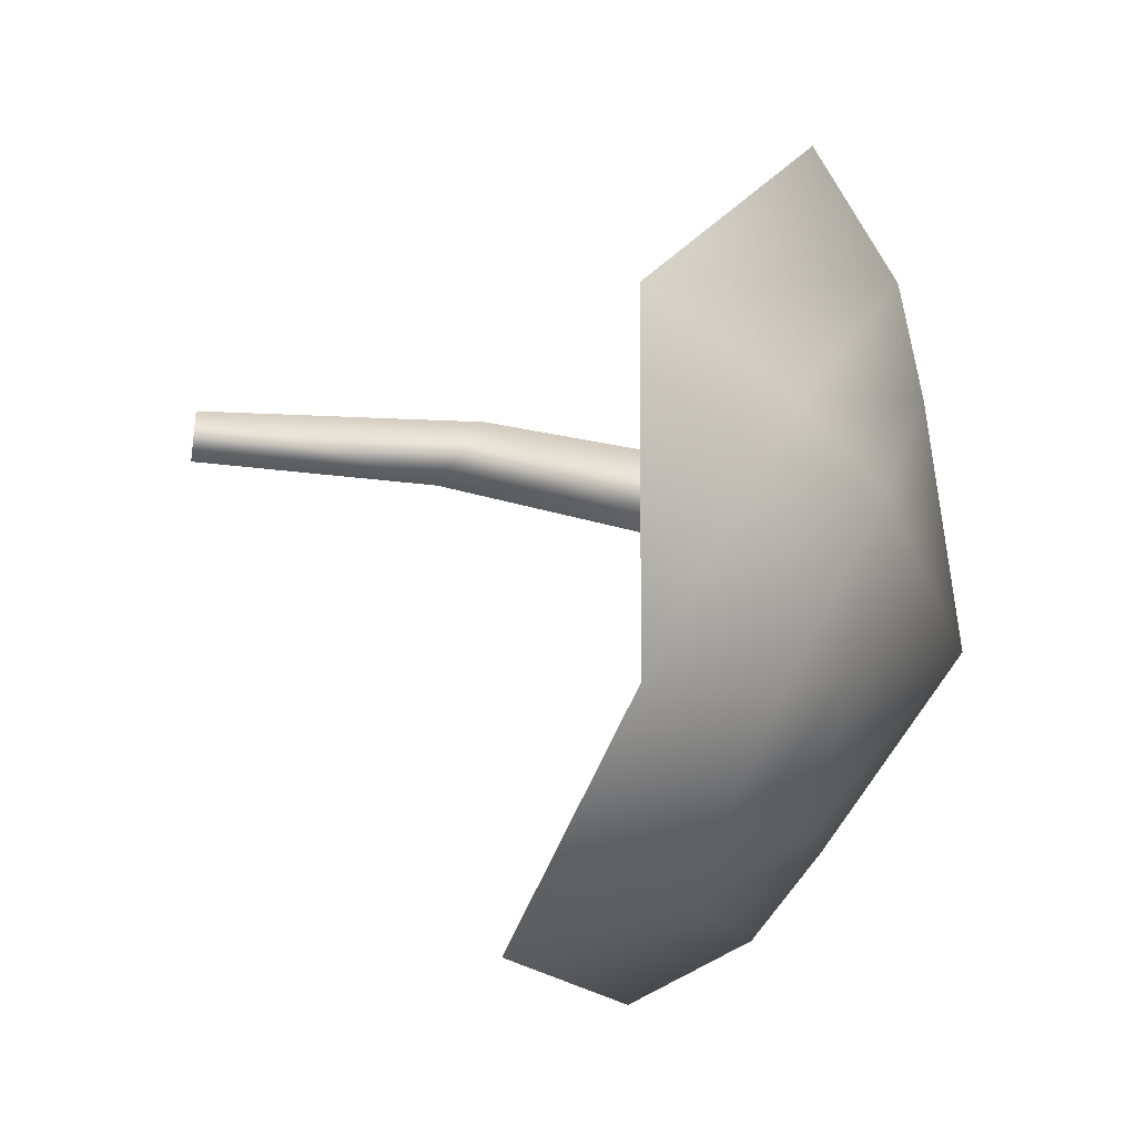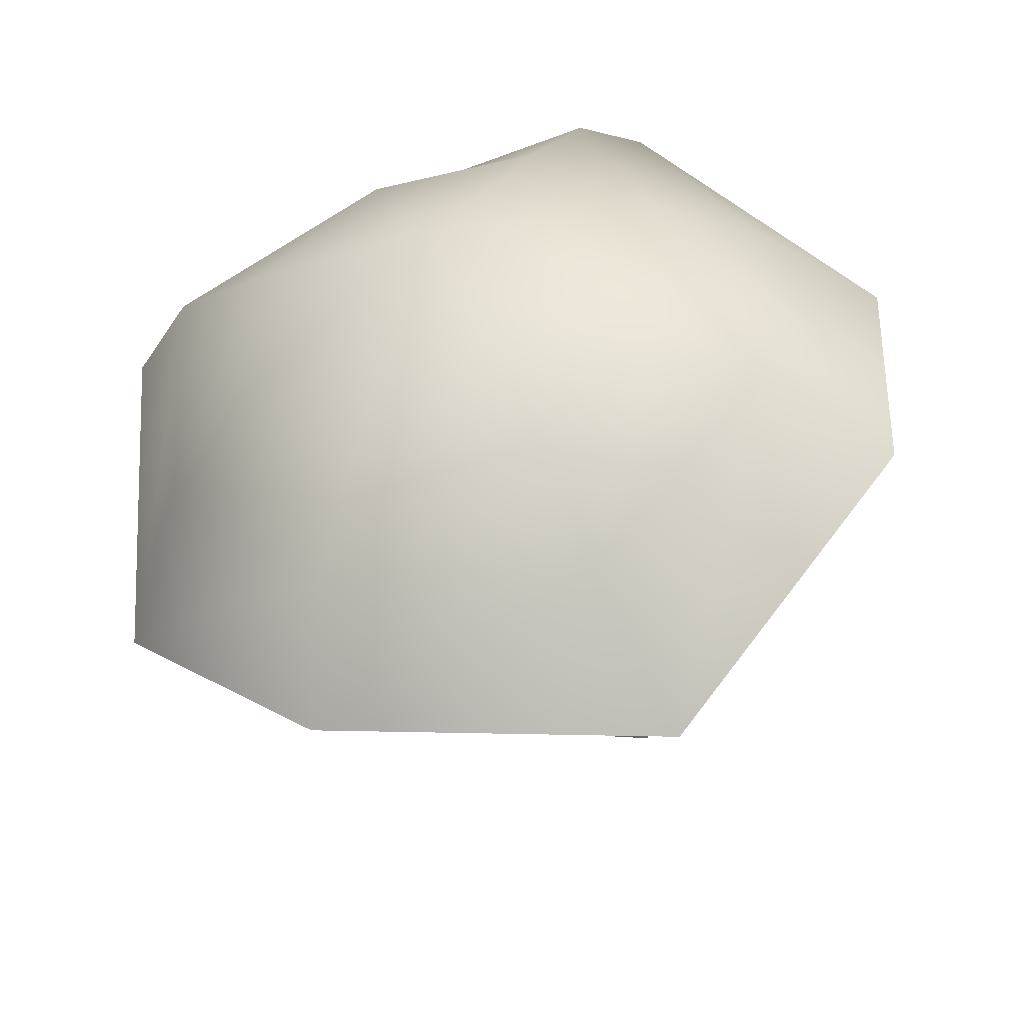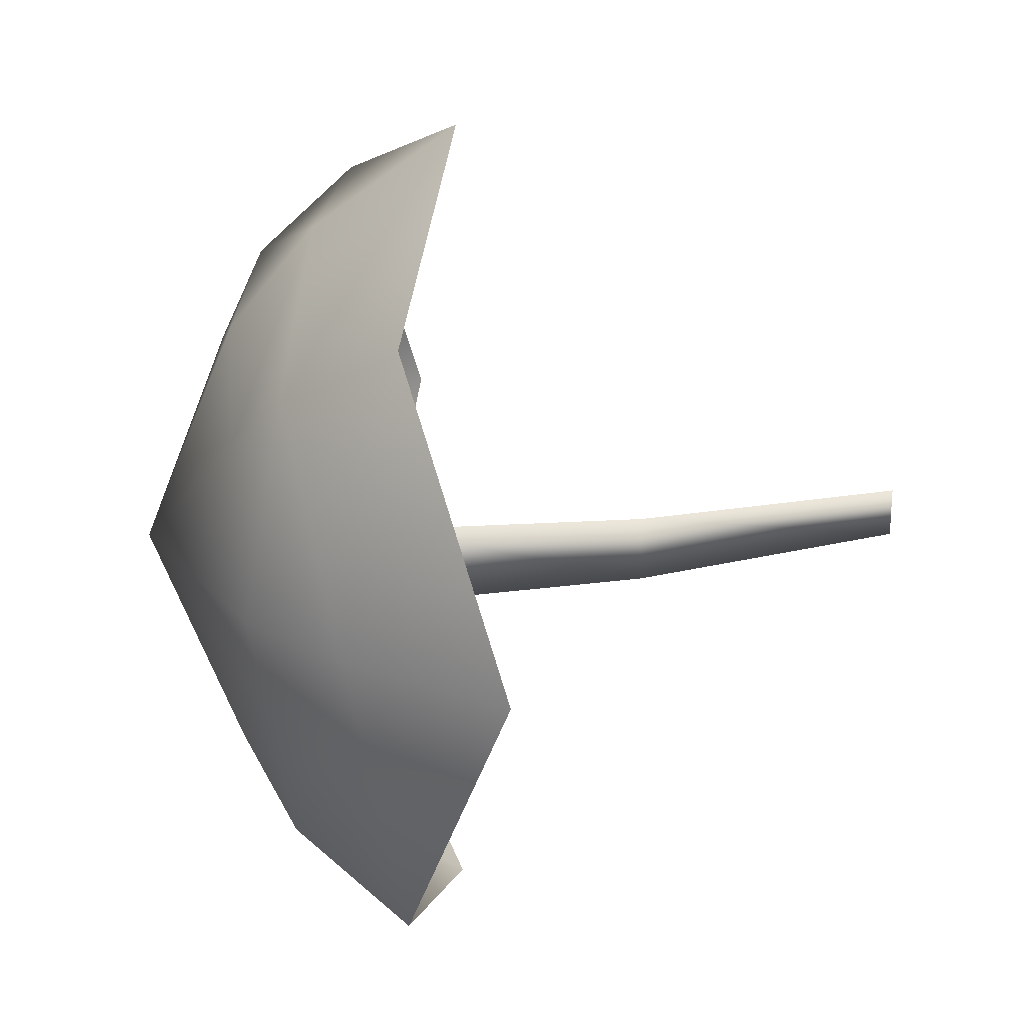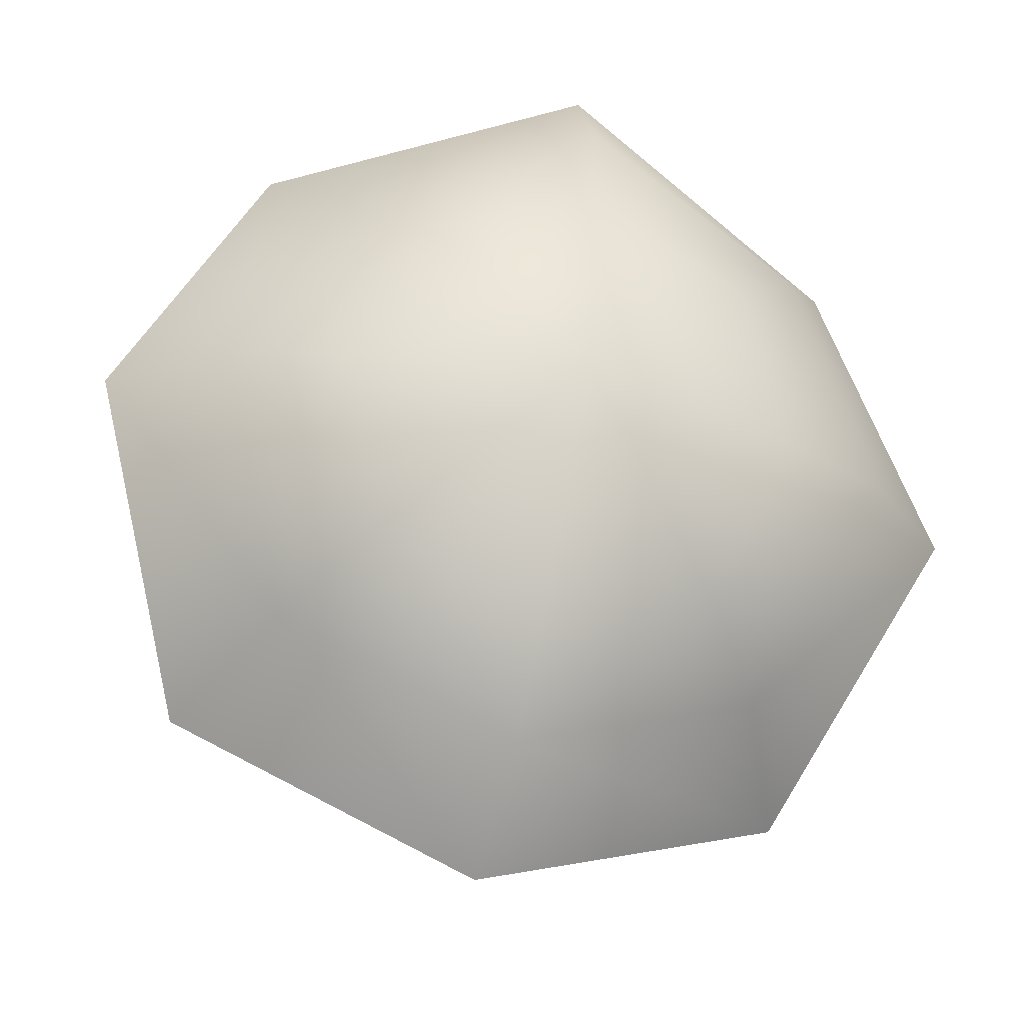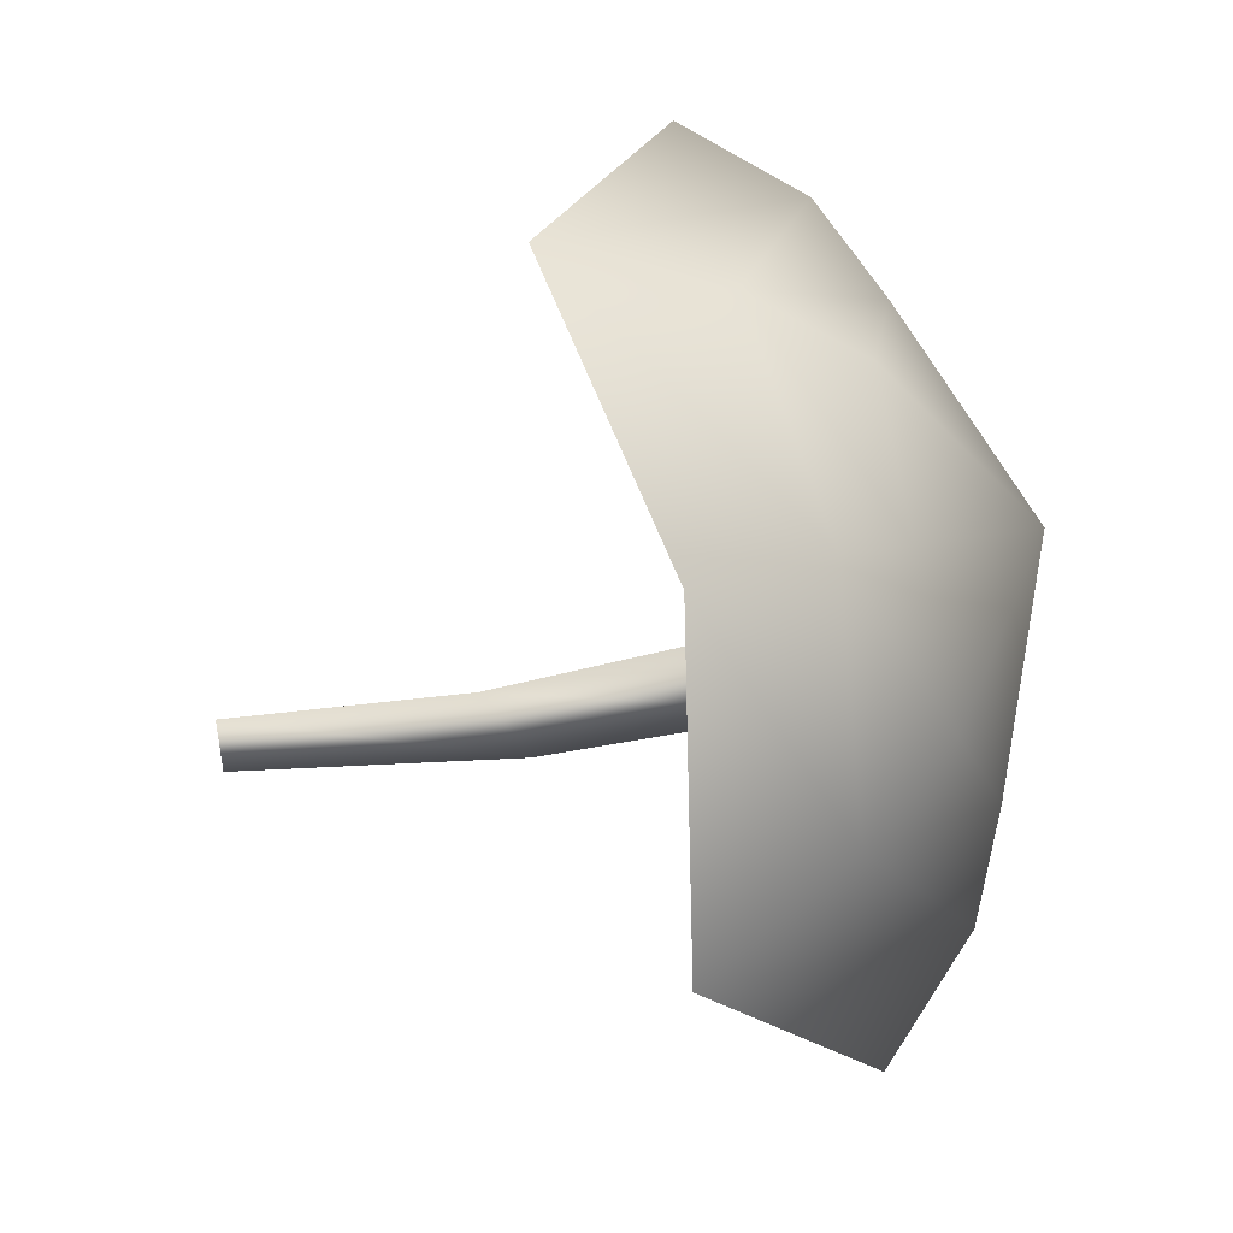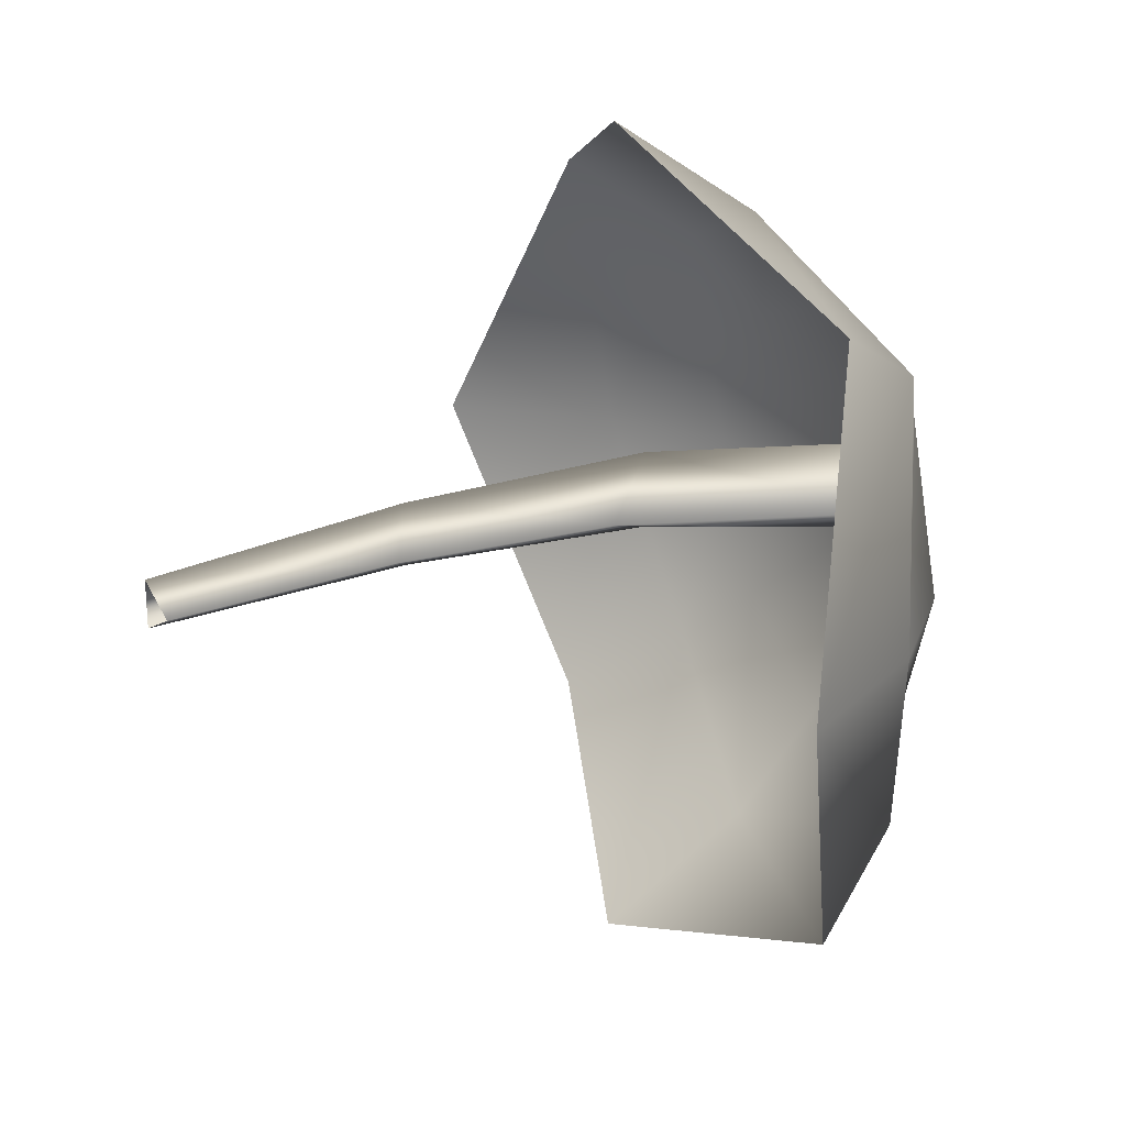
<metadata>
{"format":"obj","ext":"obj","renderer":"f3d","projection":"perspective","resolution":1024,"background":"white","views":[{"elev":56.0,"azim":91.0,"up":"+Z"},{"elev":39.3,"azim":158.9,"up":"+Y"},{"elev":23.5,"azim":-112.3,"up":"+Z"},{"elev":77.0,"azim":-36.8,"up":"+Y"},{"elev":-46.2,"azim":92.6,"up":"+Z"},{"elev":24.0,"azim":51.7,"up":"+Z"}]}
</metadata>
<code>
o Flower_-_Yellow_Mesh.064
v 0.001427 0.008268 0
v -0.01085 0.009343 -0.007117
v -0.01085 0.009343 0.007117
v 0.00844 0.07727 -0
v -0.006622 0.09022 -0.009498
v -0.006622 0.09022 0.009498
v 0.025 0.1402 -0
v 0.009928 0.1639 -0.0117
v 0.009928 0.1639 0.0117
v 0.06858 0.2115 -0
v 0.04532 0.2135 -0.01324
v 0.04532 0.2135 0.01324
v 0.1519 0.09951 -0.000991
v 0.1239 0.1322 -0.08679
v 0.03469 0.1309 -0.1223
v -0.04188 0.1767 -0.08679
v -0.08252 0.1623 -0.000991
v -0.04188 0.1767 0.08481
v 0.03469 0.1309 0.1204
v 0.1239 0.1322 0.08481
v 0.1143 0.1775 -0.000991
v 0.09681 0.1841 -0.04583
v 0.05303 0.1939 -0.0644
v 0.01019 0.2073 -0.04583
v -0.00822 0.2103 -0.000991
v 0.01019 0.2073 0.04385
v 0.05303 0.1939 0.06242
v 0.09681 0.1841 0.04385
v 0.05992 0.2196 -0.000991
v 0.1136 0.1658 -0.06631
v 0.1364 0.1462 -0.000991
v 0.04714 0.1701 -0.09337
v -0.01257 0.1996 -0.06631
v -0.04209 0.194 -0.000991
v -0.01257 0.1996 0.06433
v 0.04714 0.1701 0.09139
v 0.1136 0.1658 0.06433
f 1 2 5
f 5 4 1
f 2 3 6
f 6 5 2
f 3 1 4
f 4 6 3
f 4 5 8
f 8 7 4
f 5 6 9
f 9 8 5
f 6 4 7
f 7 9 6
f 7 8 11
f 11 10 7
f 8 9 12
f 12 11 8
f 9 7 10
f 10 12 9
f 13 14 30
f 30 31 13
f 14 15 32
f 32 30 14
f 15 16 33
f 33 32 15
f 16 17 34
f 34 33 16
f 18 35 34
f 34 17 18
f 19 36 35
f 35 18 19
f 20 37 36
f 36 19 20
f 13 31 37
f 37 20 13
f 21 29 28
f 22 29 21
f 23 29 22
f 24 29 23
f 25 29 24
f 26 29 25
f 27 29 26
f 28 29 27
f 22 21 31
f 31 30 22
f 23 22 30
f 30 32 23
f 24 23 32
f 32 33 24
f 25 24 33
f 33 34 25
f 35 26 25
f 25 34 35
f 36 27 26
f 26 35 36
f 37 28 27
f 27 36 37
f 31 21 28
f 28 37 31

</code>
